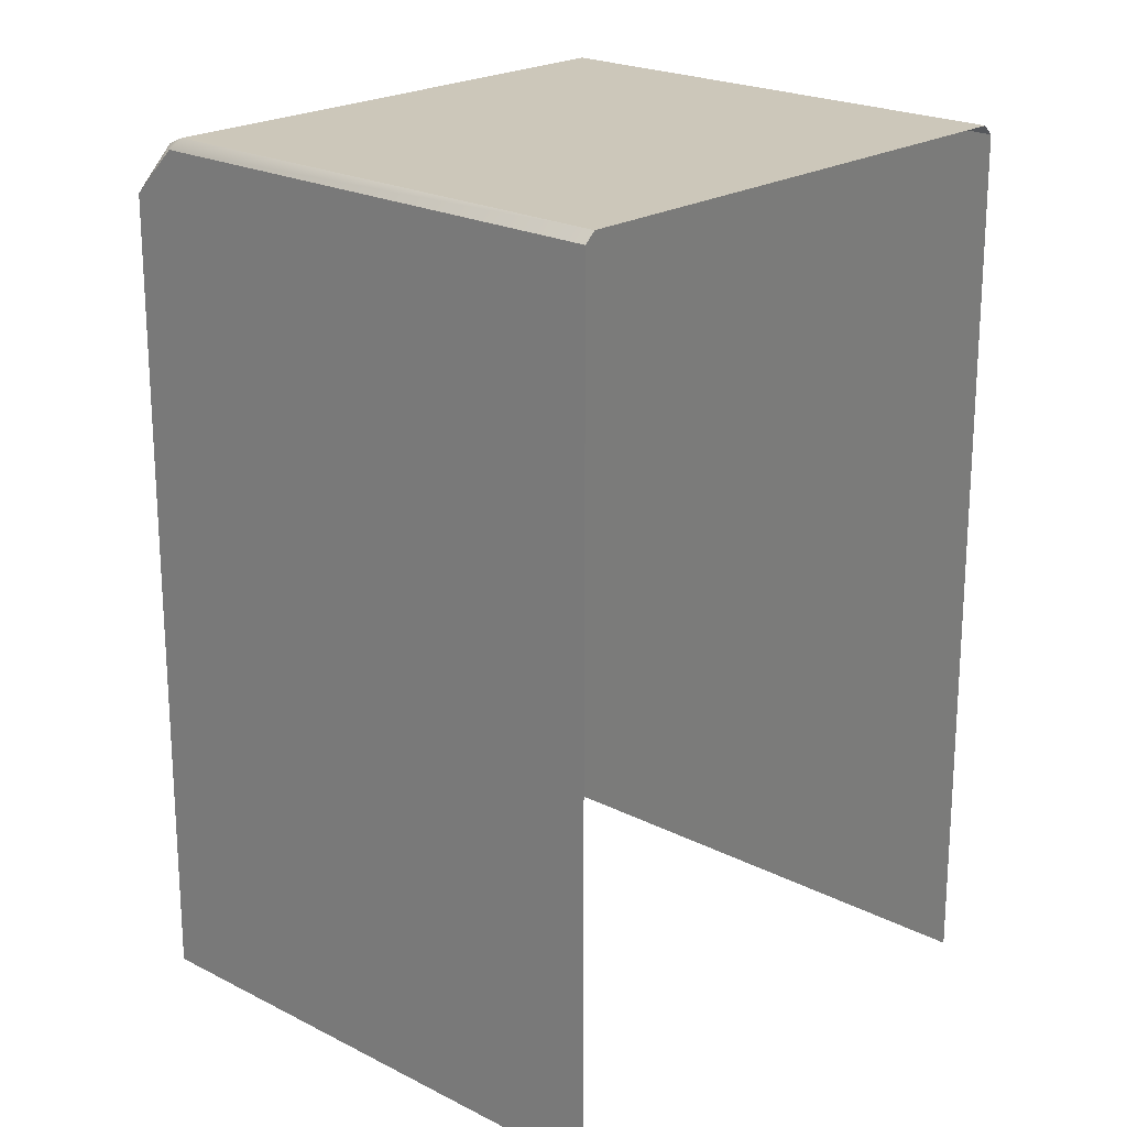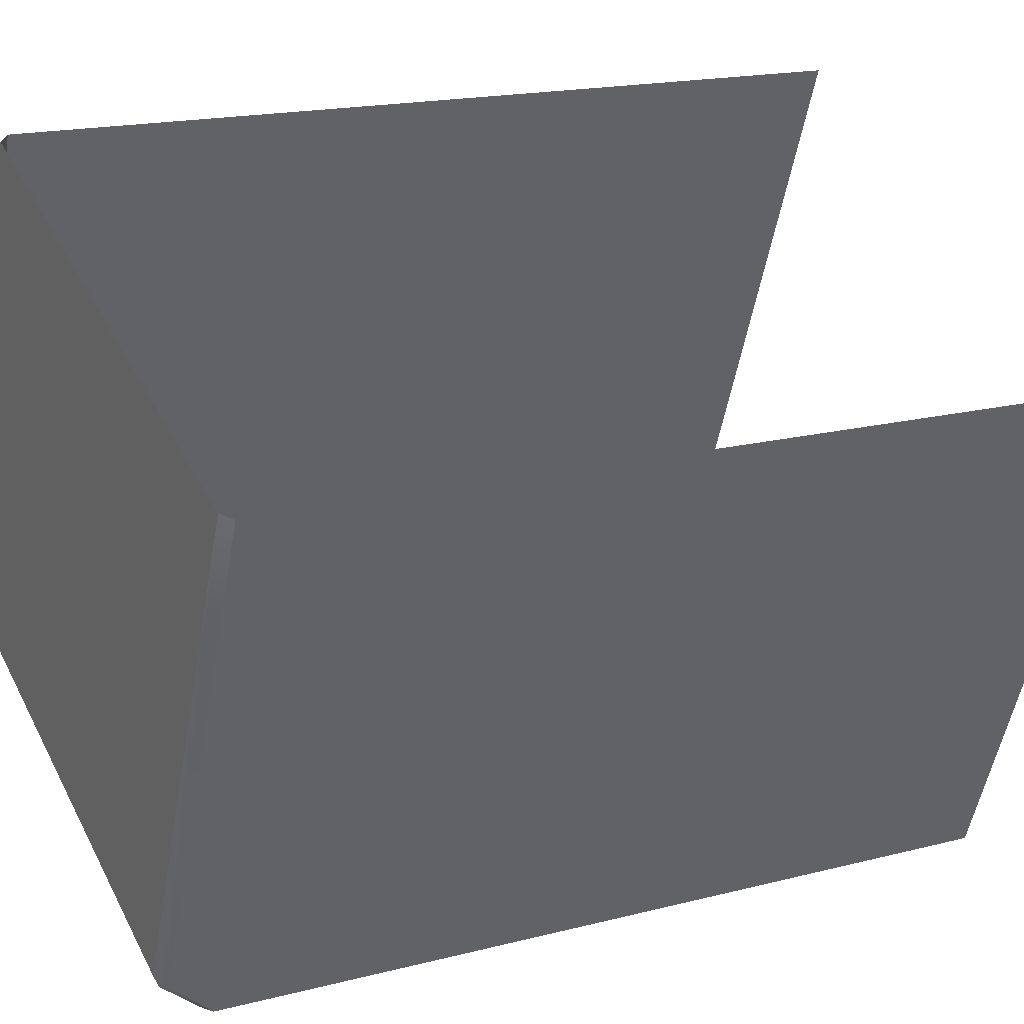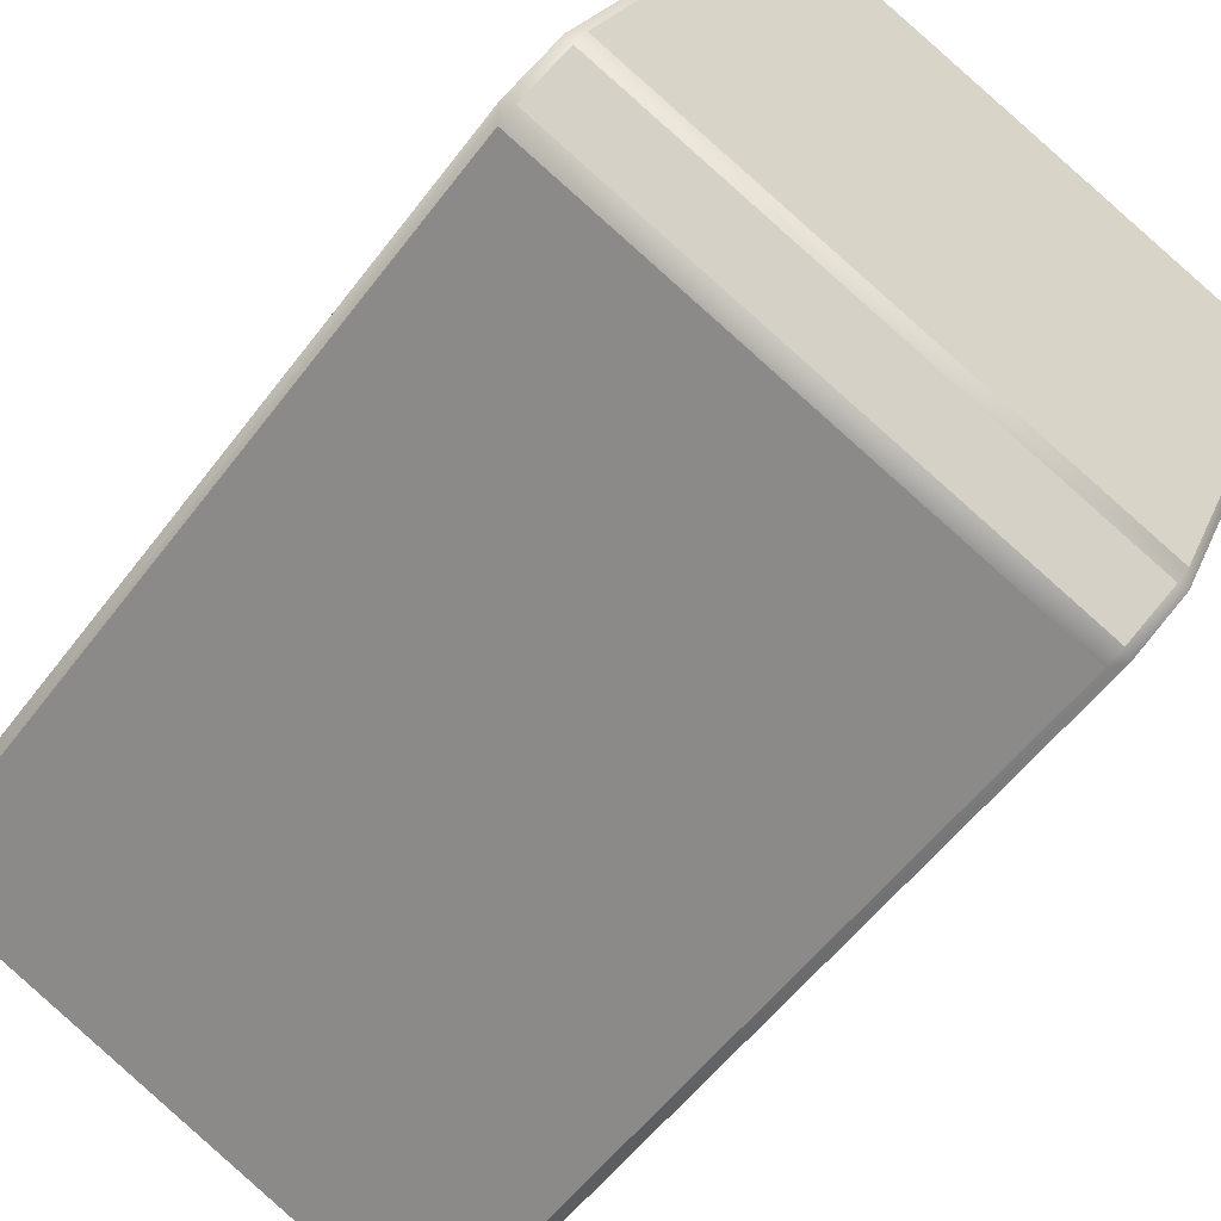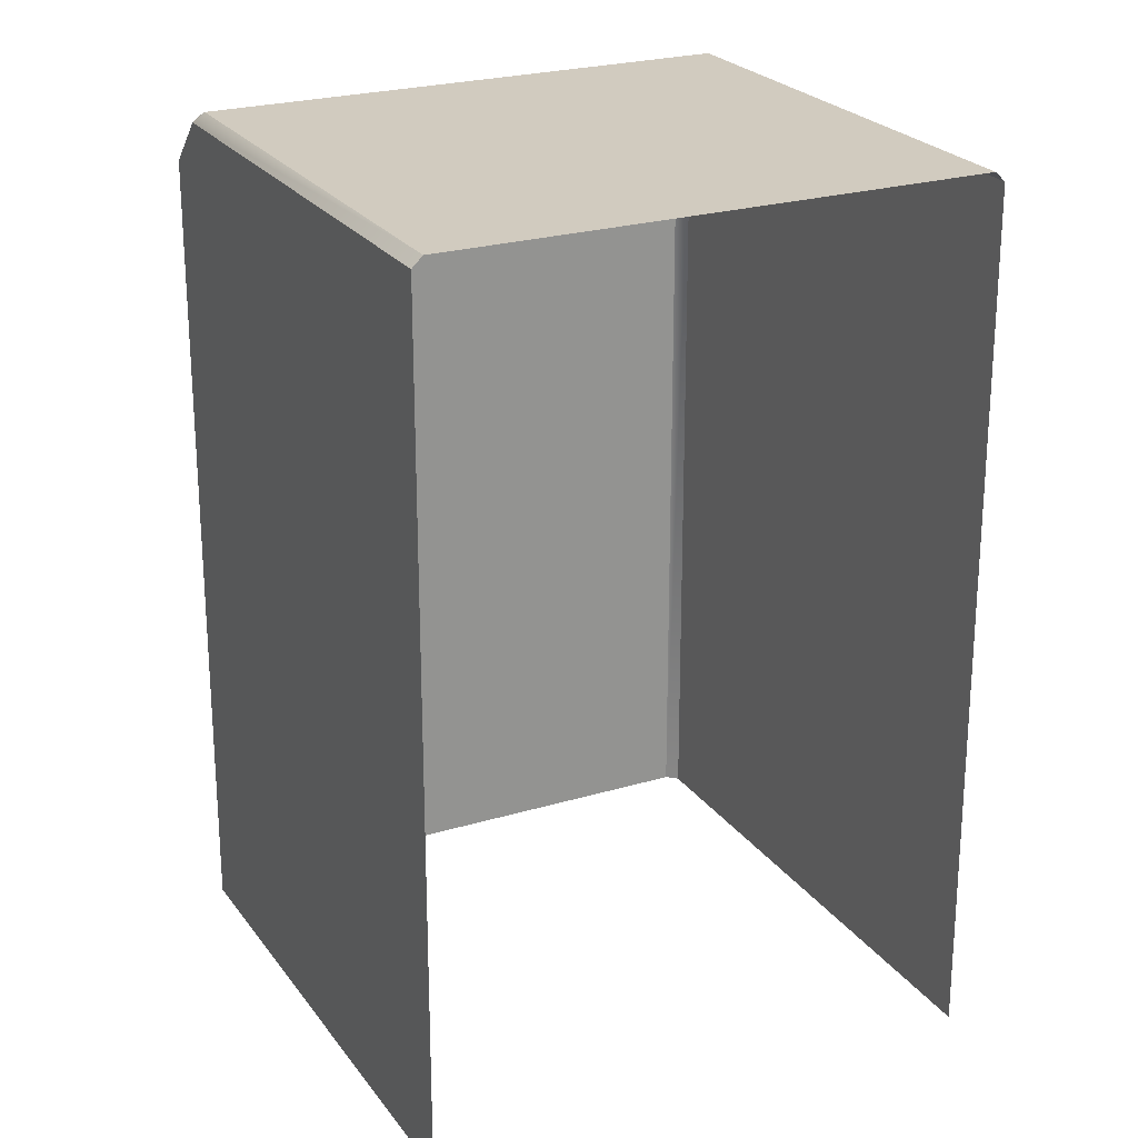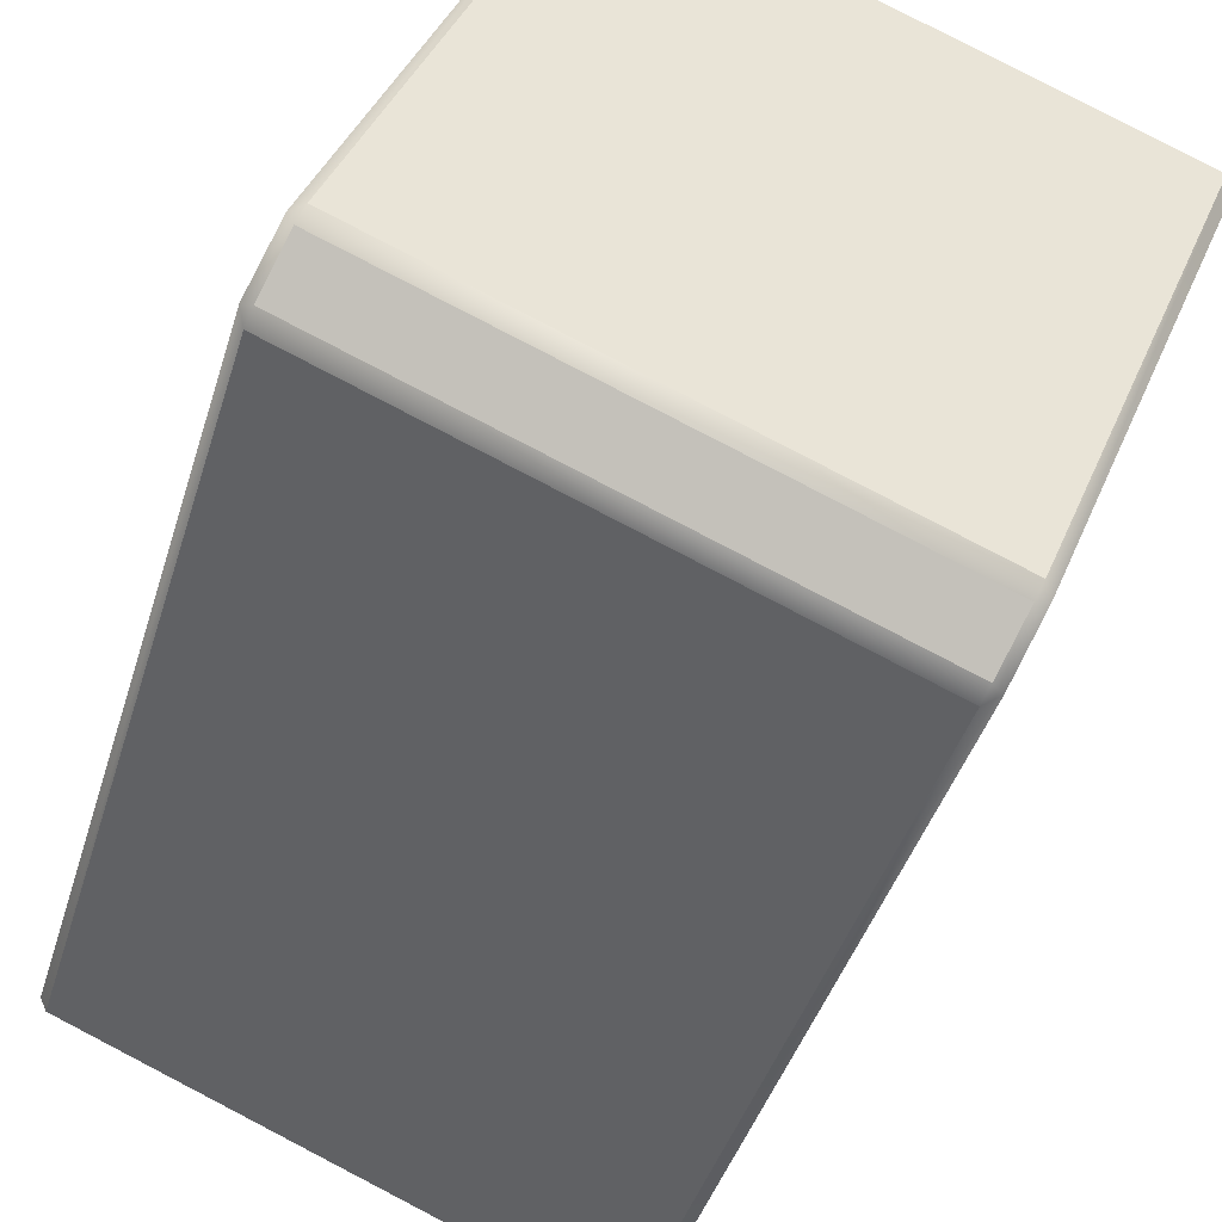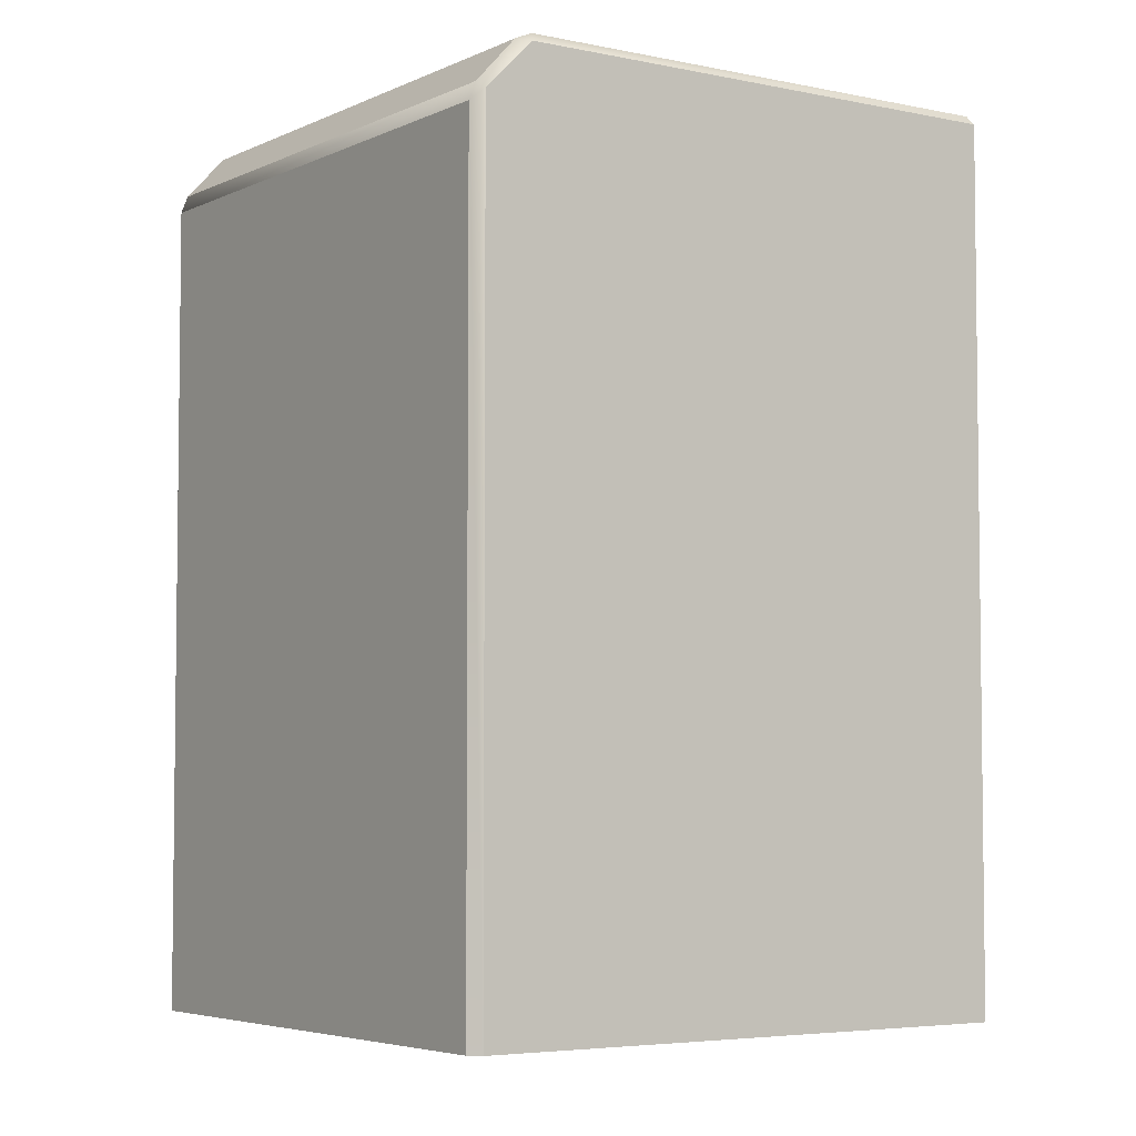
<metadata>
{"format":"obj","ext":"obj","renderer":"f3d","projection":"perspective","resolution":1024,"background":"white","views":[{"elev":21.2,"azim":-69.5,"up":"+Y"},{"elev":17.3,"azim":-117.4,"up":"+Z"},{"elev":-55.0,"azim":143.8,"up":"+Z"},{"elev":23.8,"azim":-48.9,"up":"+Y"},{"elev":-42.5,"azim":163.5,"up":"+Z"},{"elev":-4.7,"azim":-146.8,"up":"+Y"}]}
</metadata>
<code>
o Bistro_Research_Exterior_paris_building_11_5555
v 3.055 1.441 21.73
v 3.685 1.441 21.99
v 3.296 1.441 21.14
v 3.926 1.441 21.4
v 3.326 0.352 21.07
v 3.326 1.355 21.07
v 3.956 0.352 21.33
v 3.956 1.355 21.33
v 3.304 1.432 21.13
v 3.933 1.432 21.38
v 3.323 1.377 21.08
v 3.952 1.377 21.34
v 3.286 1.428 21.13
v 3.043 1.428 21.73
v 3.697 1.428 22
v 3.941 1.428 21.4
v 3.309 0.352 21.08
v 3.309 1.368 21.08
v 3.963 1.368 21.34
v 3.963 0.352 21.34
v 3.043 0.352 21.73
v 3.043 1.368 21.73
v 3.697 0.352 22
v 3.697 1.368 22
f 1 2 3
f 2 4 3
f 5 6 7
f 6 8 7
f 9 10 11
f 10 12 11
f 3 13 1
f 13 14 1
f 2 15 4
f 15 16 4
f 5 17 6
f 17 18 6
f 10 16 12
f 16 19 12
f 11 18 9
f 18 13 9
f 4 16 10
f 4 10 3
f 10 9 3
f 3 9 13
f 18 11 6
f 6 11 8
f 11 12 8
f 12 19 8
f 8 19 7
f 19 20 7
f 21 22 17
f 22 18 17
f 13 18 22
f 14 13 22
f 20 19 23
f 19 24 23
f 15 24 19
f 16 15 19

</code>
